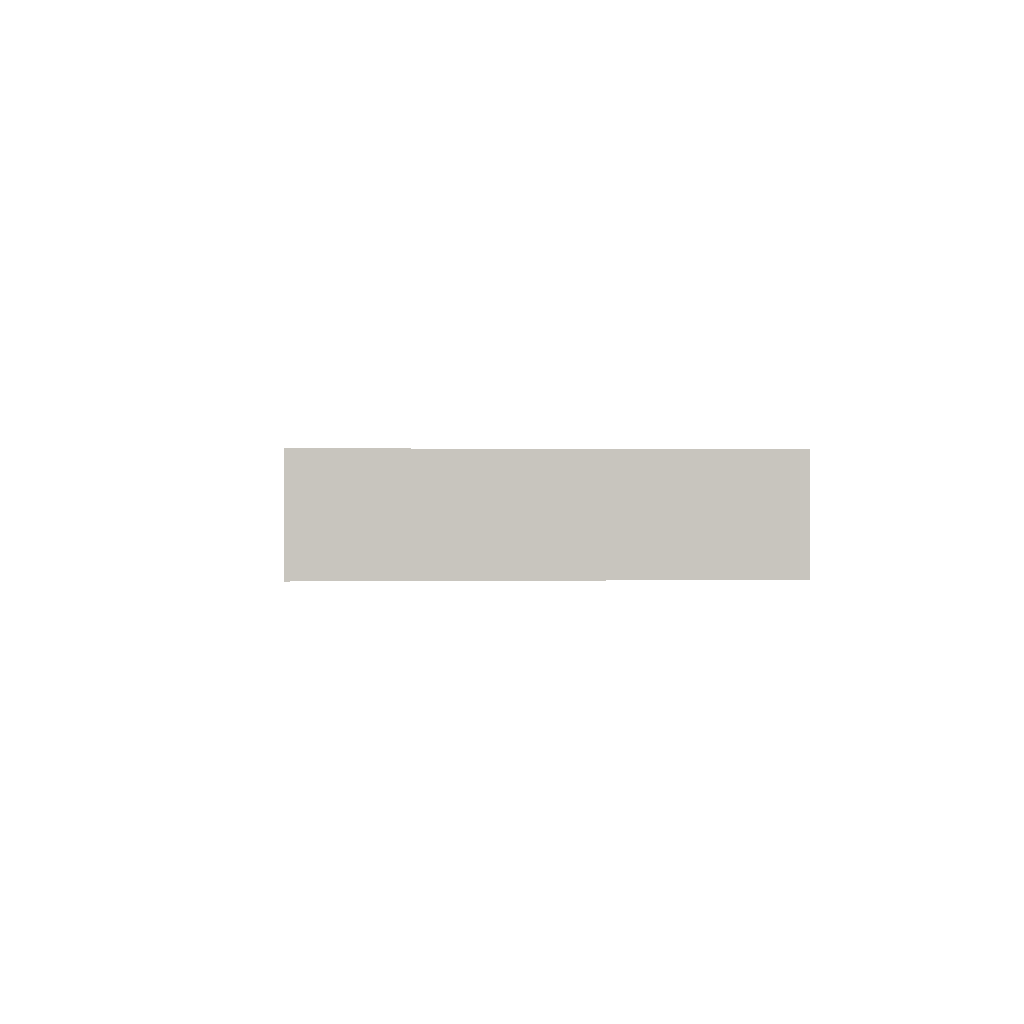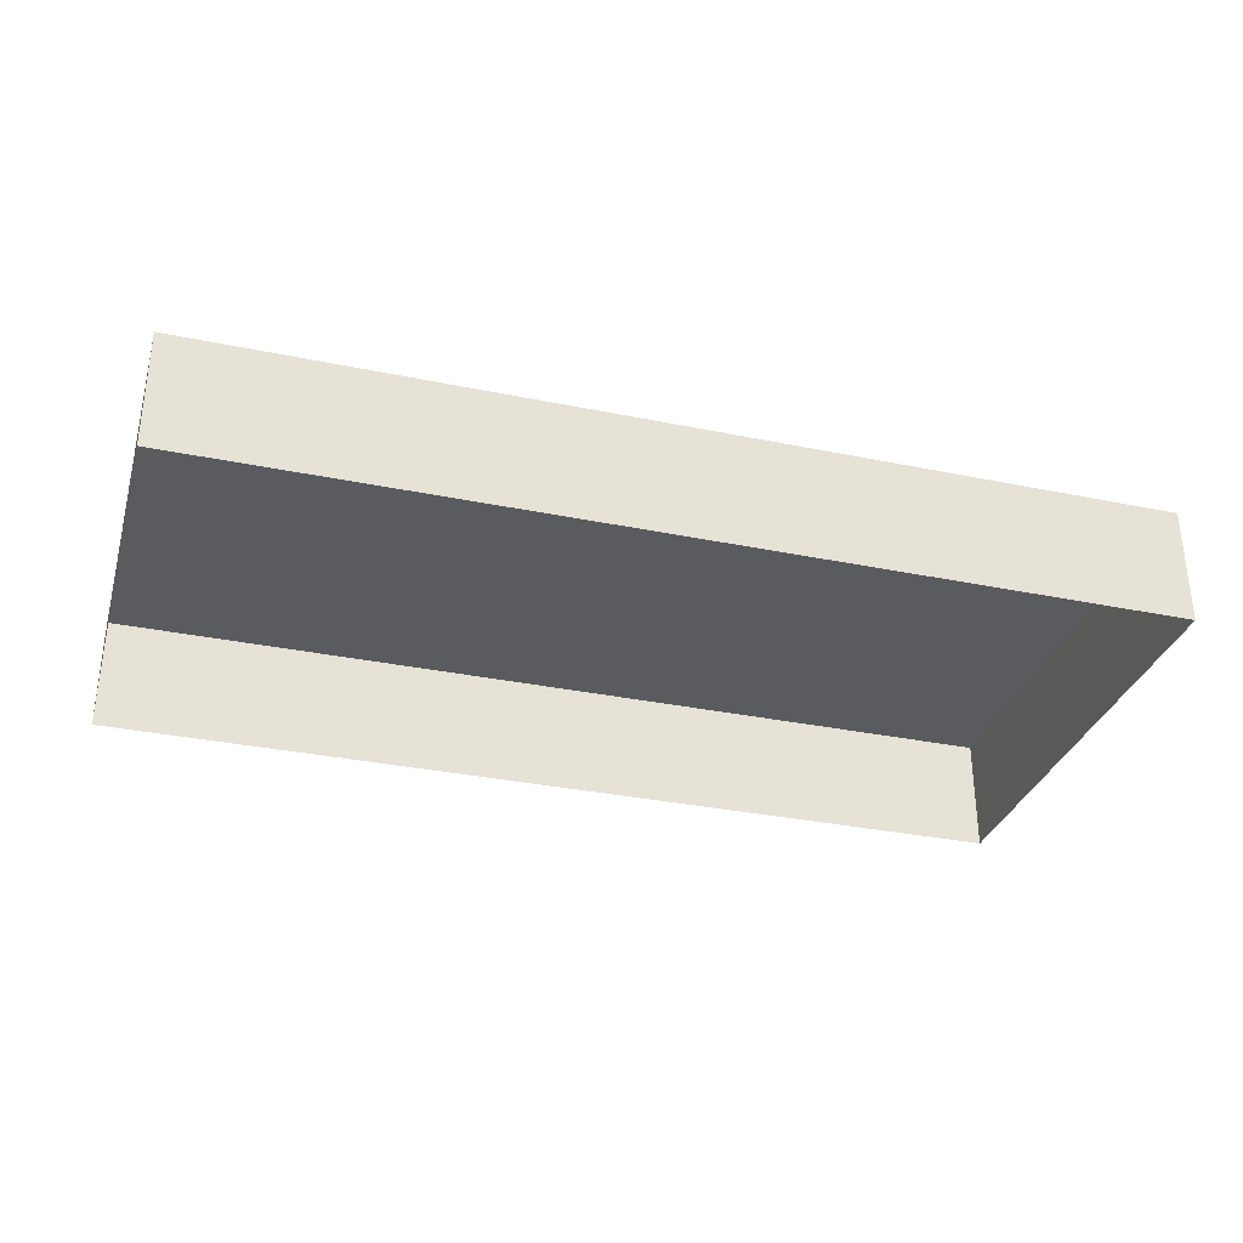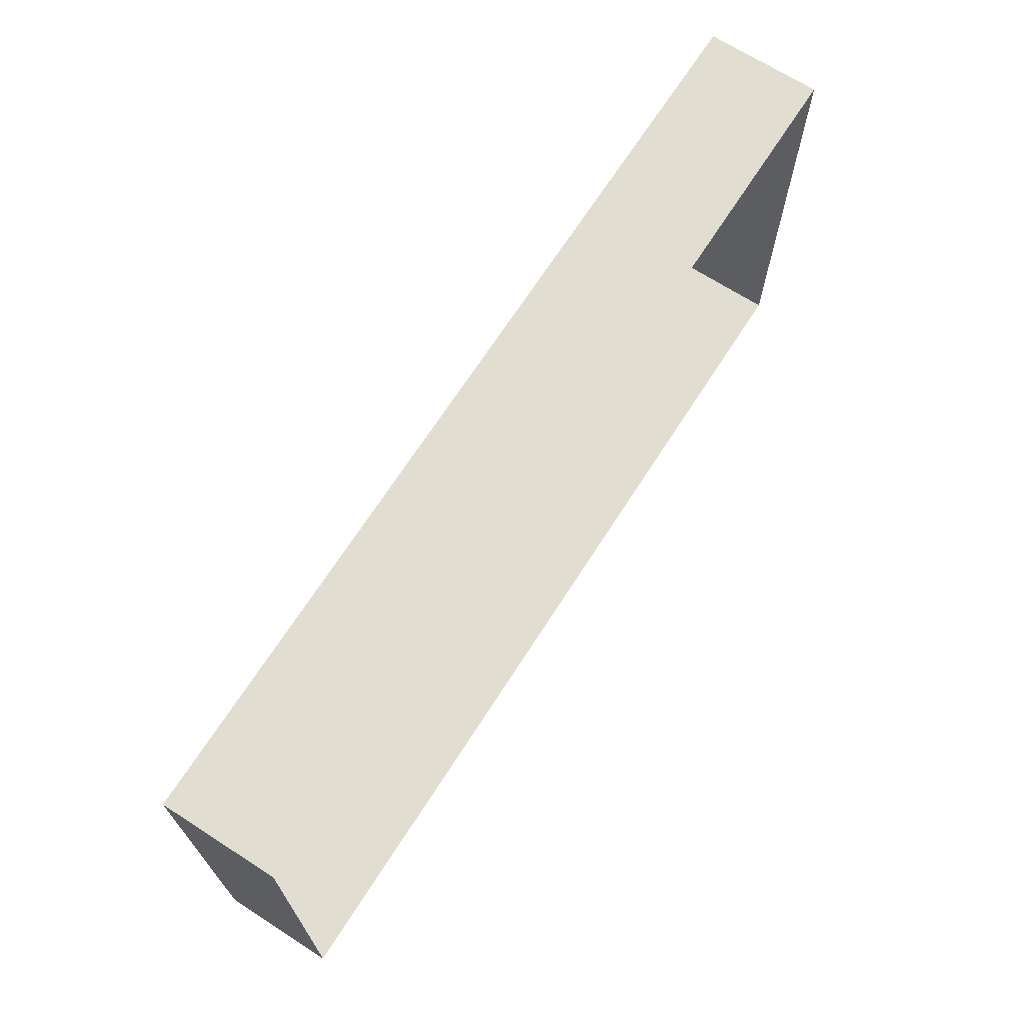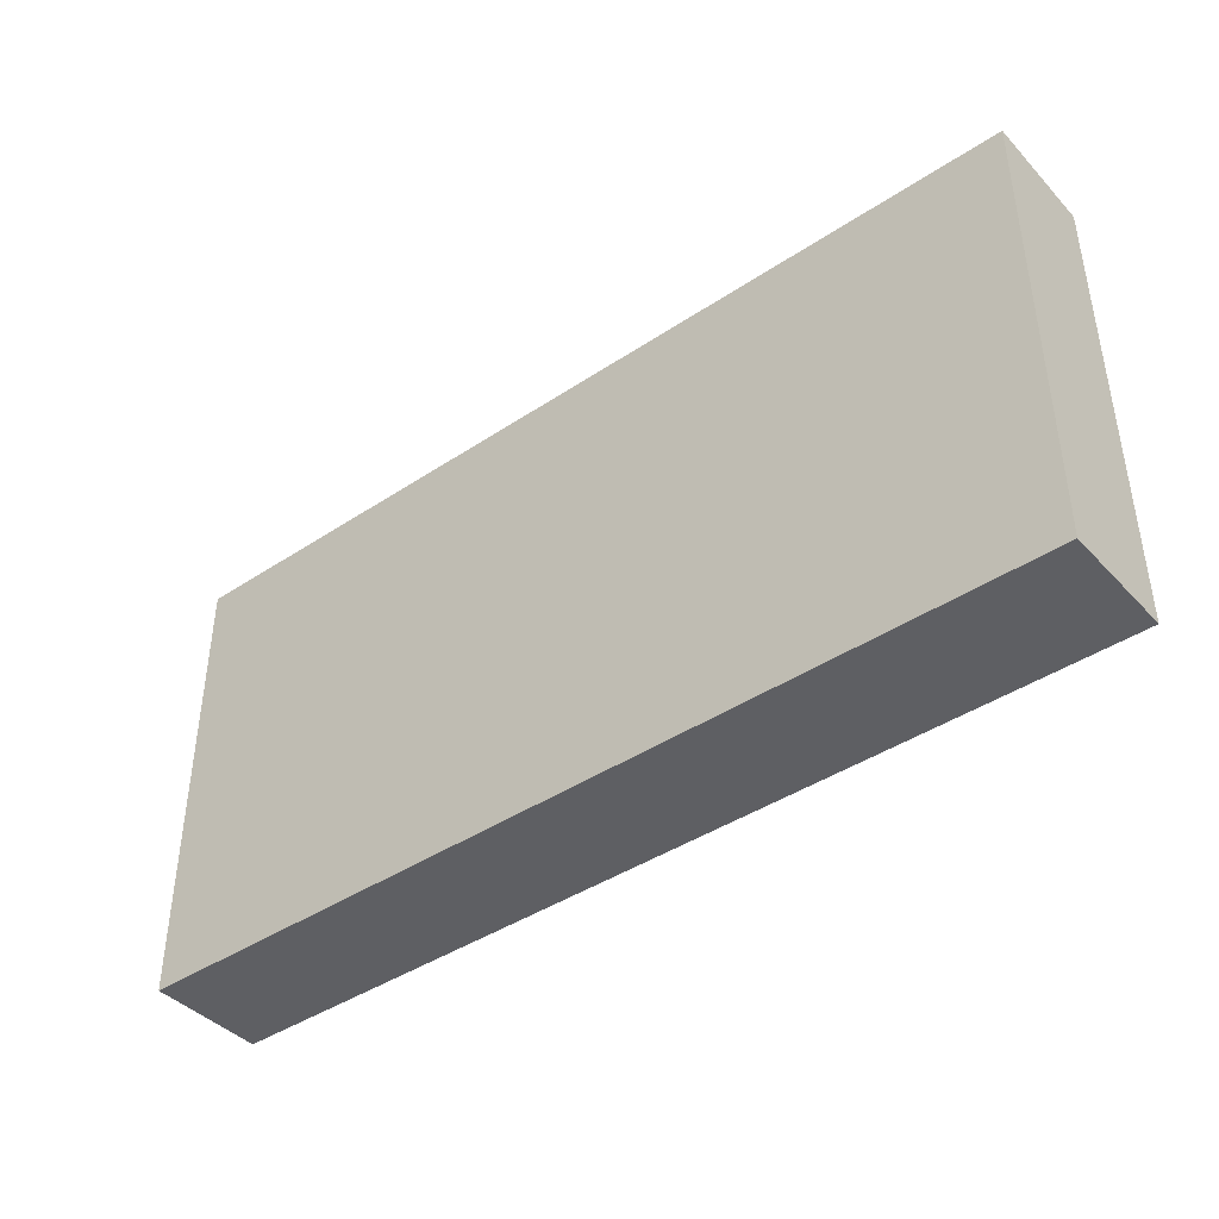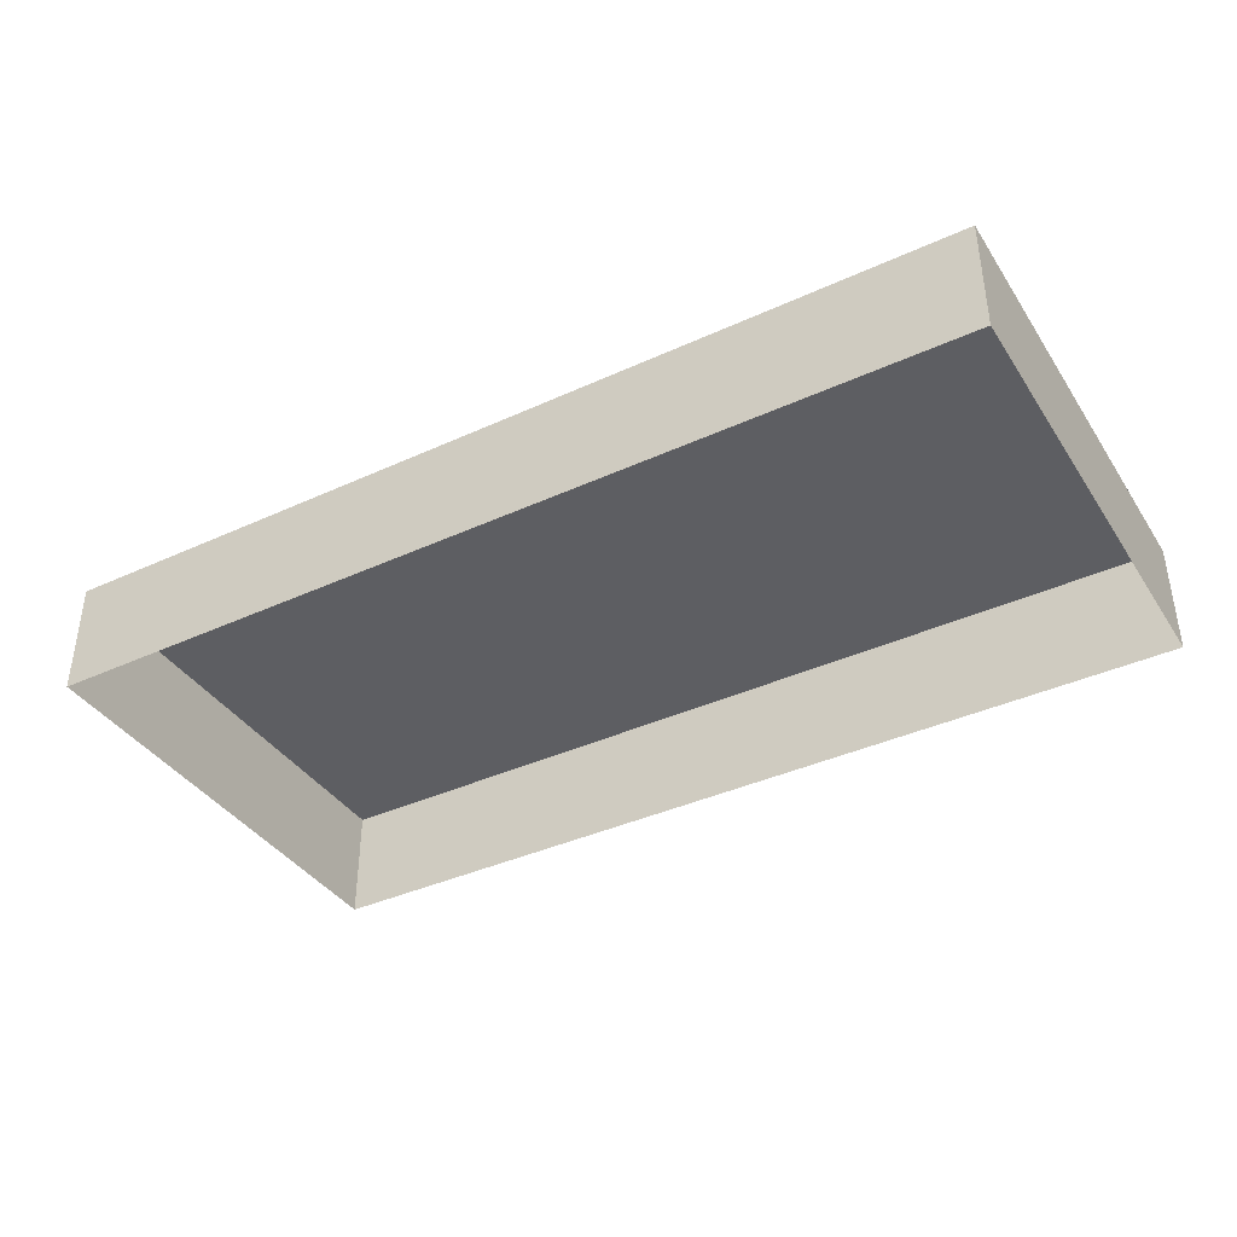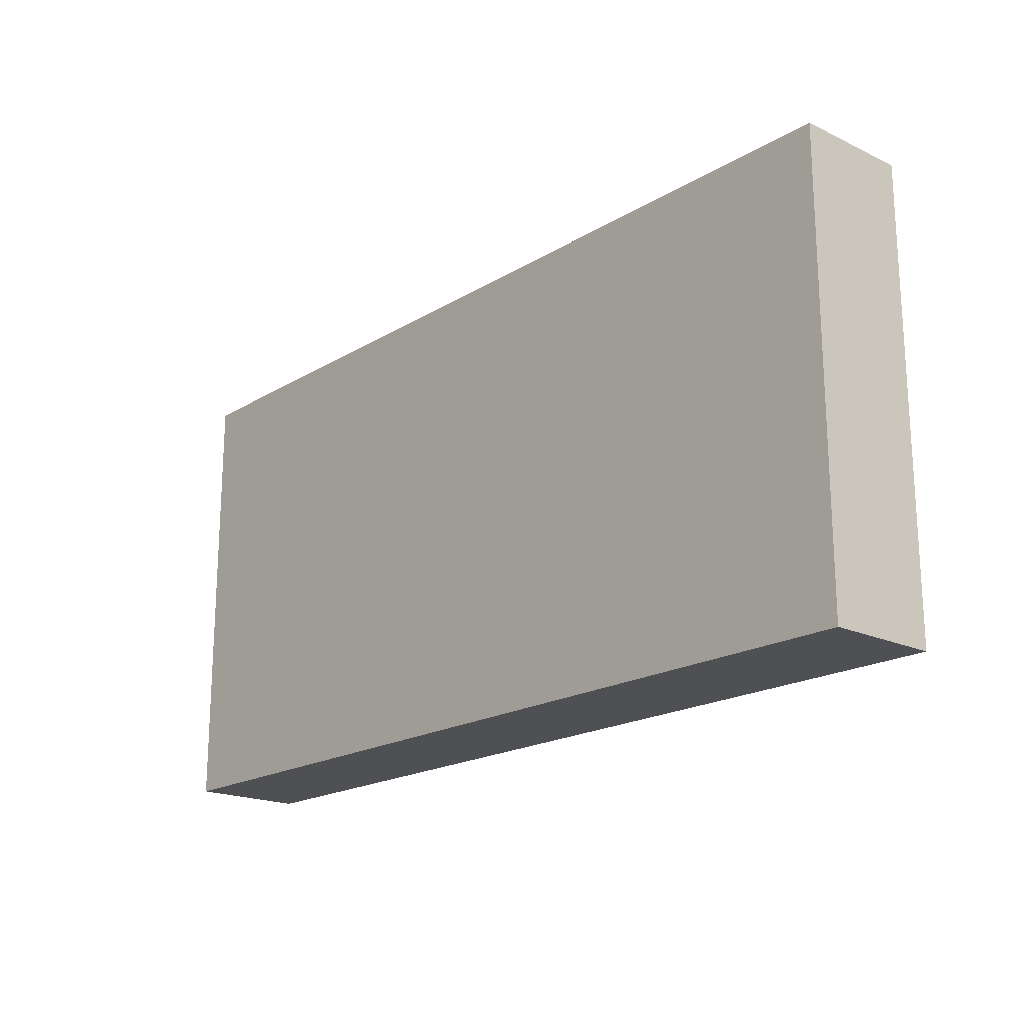
<metadata>
{"format":"obj","ext":"obj","renderer":"f3d","projection":"perspective","resolution":1024,"background":"white","views":[{"elev":0.3,"azim":85.9,"up":"+Z"},{"elev":-32.2,"azim":163.9,"up":"+Z"},{"elev":68.8,"azim":122.7,"up":"+Y"},{"elev":-41.6,"azim":38.8,"up":"+Y"},{"elev":-38.8,"azim":-150.1,"up":"+Z"},{"elev":-19.1,"azim":48.5,"up":"+Y"}]}
</metadata>
<code>
o 3dw.61c6c6a47e5b9d34496c7671bf276db5/Model/distancia1/distancia/mesh1/mesh1-geometry/material_2/component_9#mesh1-geometry
v -0.0882 -0.374 0.0832
v -0.01221 -0.374 0.0737
v -0.0882 -0.374 0.0737
v -0.01221 -0.374 0.0737
v -0.0882 -0.374 0.0832
v -0.01221 -0.374 0.0832
v -0.0882 -0.374 0.0832
v -0.01221 -0.4119 0.0832
v -0.01221 -0.374 0.0832
v -0.01221 -0.4119 0.0832
v -0.0882 -0.374 0.0832
v -0.0882 -0.4119 0.0832
v -0.0882 -0.374 0.0832
v -0.0882 -0.4119 0.0737
v -0.0882 -0.4119 0.0832
v -0.0882 -0.4119 0.0737
v -0.0882 -0.374 0.0832
v -0.0882 -0.374 0.0737
v -0.0882 -0.4119 0.0737
v -0.01221 -0.4119 0.0832
v -0.0882 -0.4119 0.0832
v -0.01221 -0.4119 0.0832
v -0.0882 -0.4119 0.0737
v -0.01221 -0.4119 0.0737
v -0.01221 -0.374 0.0737
v -0.01221 -0.4119 0.0832
v -0.01221 -0.4119 0.0737
v -0.01221 -0.4119 0.0832
v -0.01221 -0.374 0.0737
v -0.01221 -0.374 0.0832
f 1 2 3
f 3 2 1
f 4 5 6
f 6 5 4
f 7 8 9
f 9 8 7
f 10 11 12
f 12 11 10
f 13 14 15
f 15 14 13
f 16 17 18
f 18 17 16
f 19 20 21
f 21 20 19
f 22 23 24
f 24 23 22
f 25 26 27
f 27 26 25
f 28 29 30
f 30 29 28

</code>
